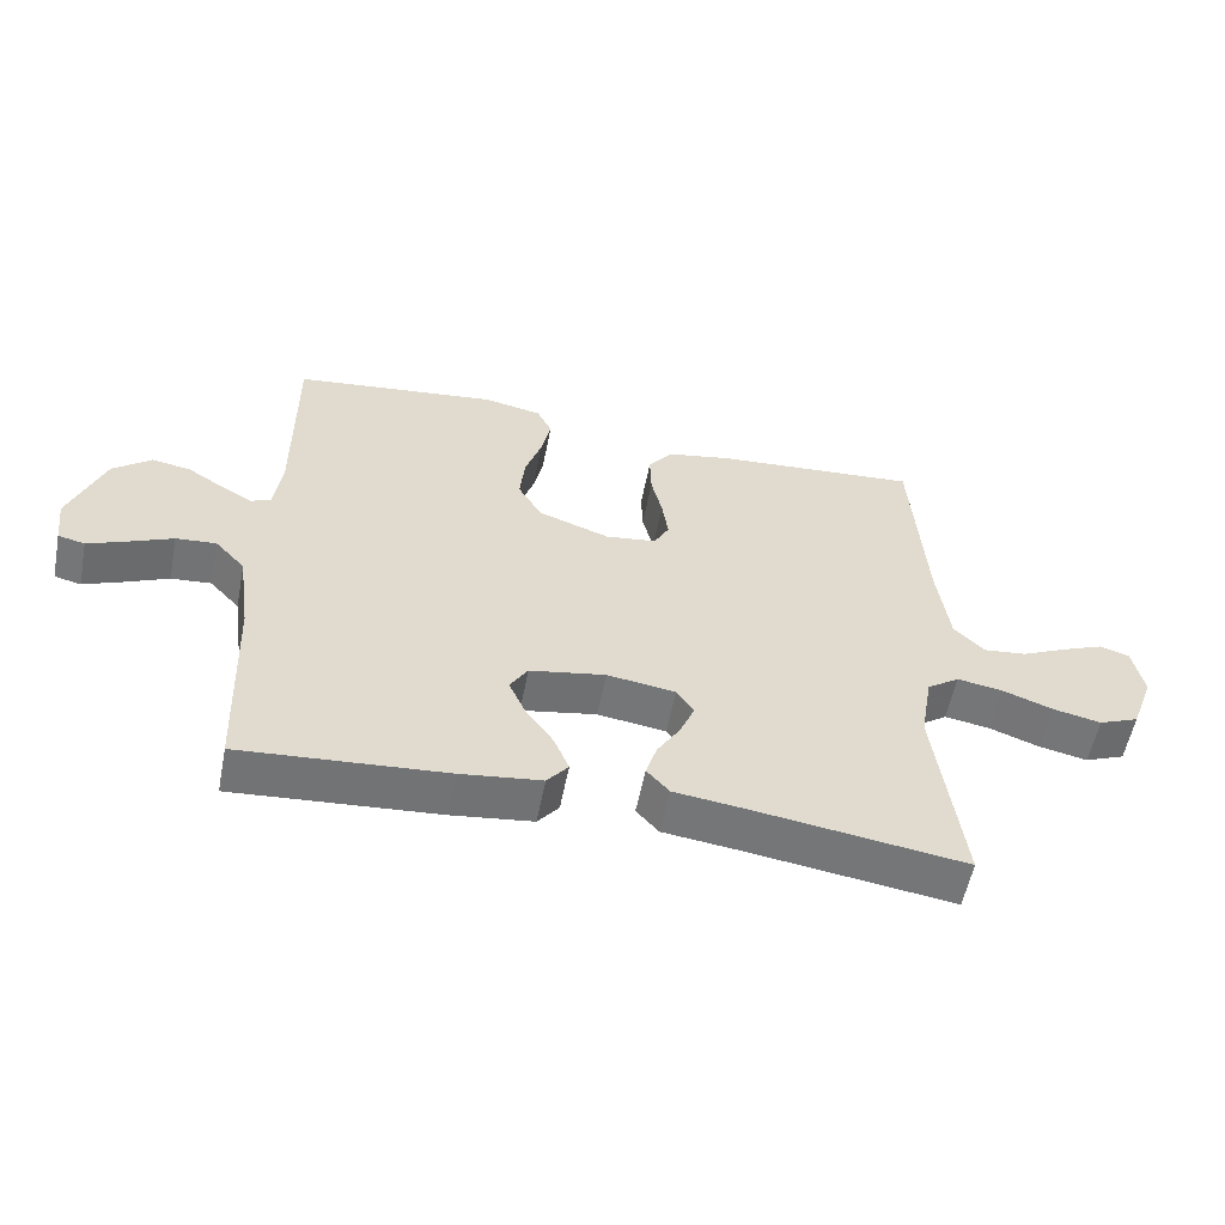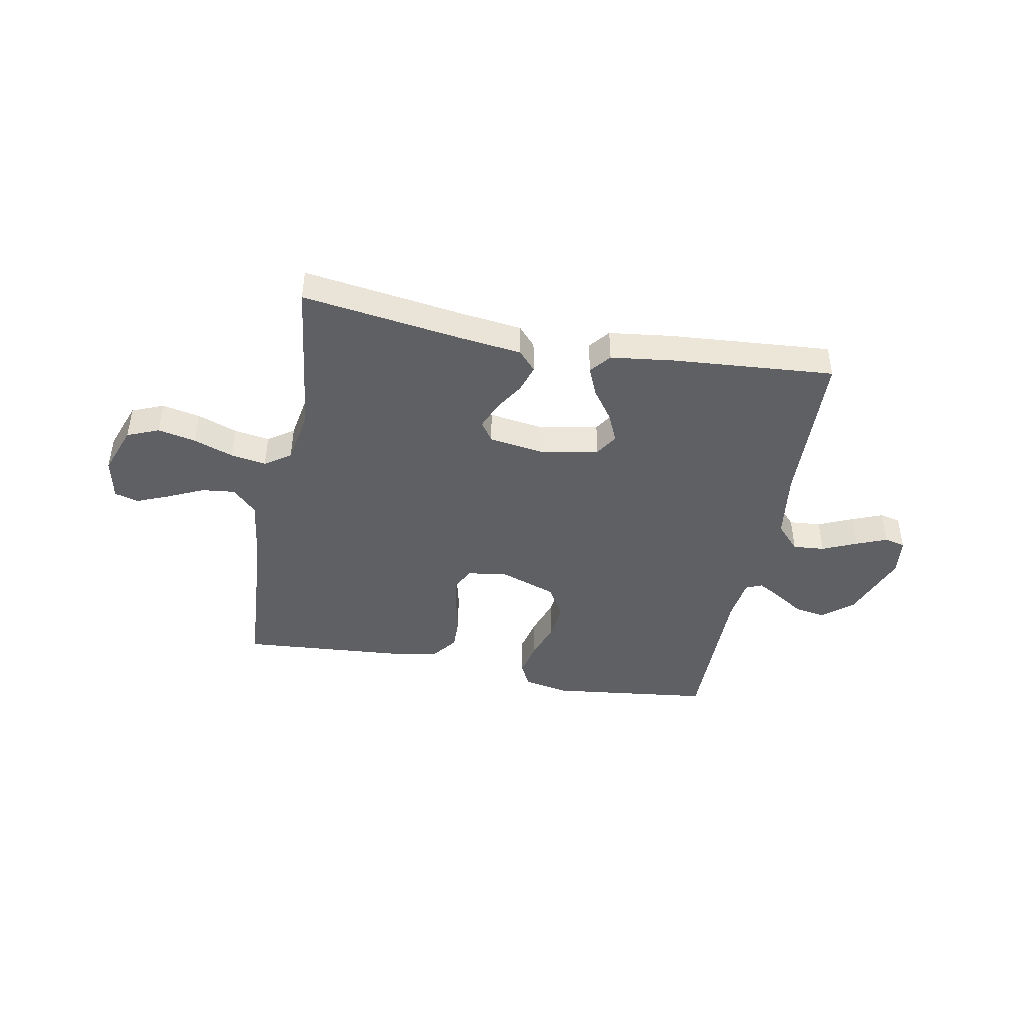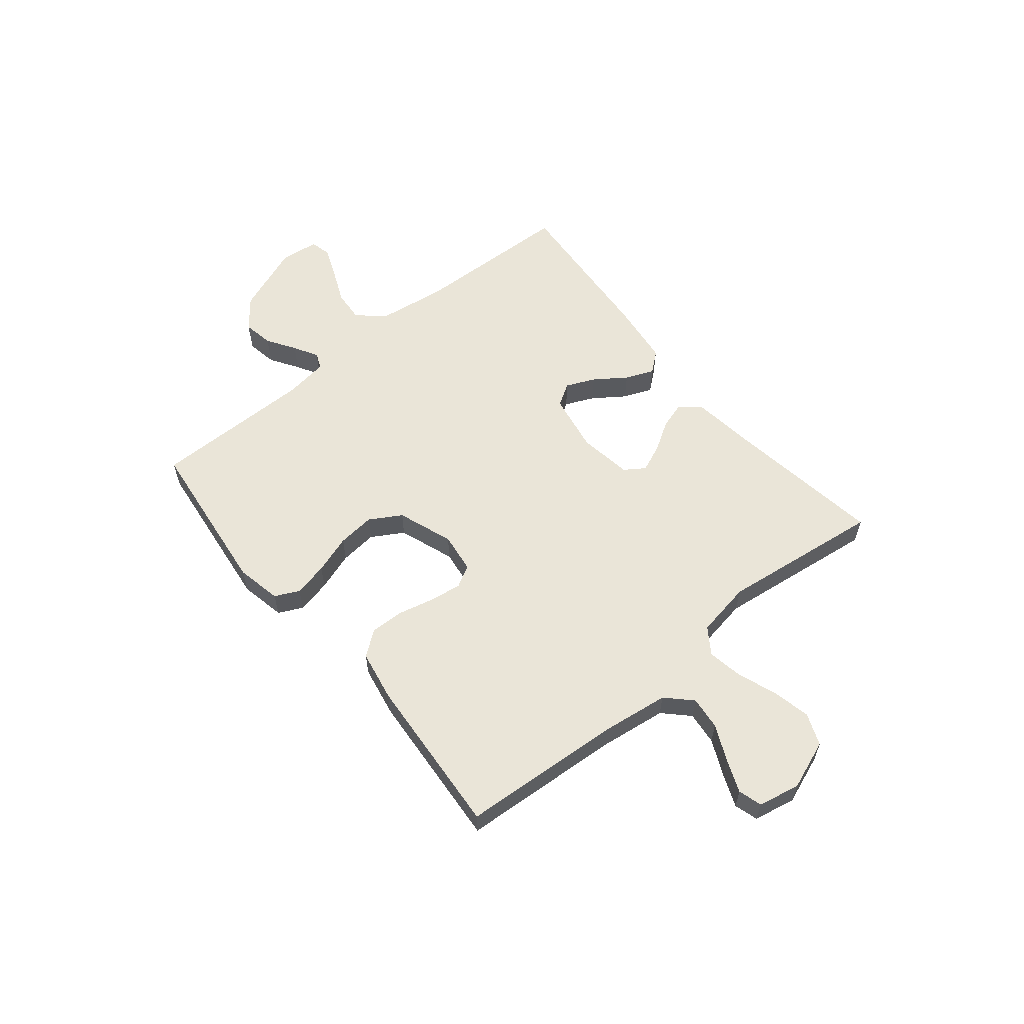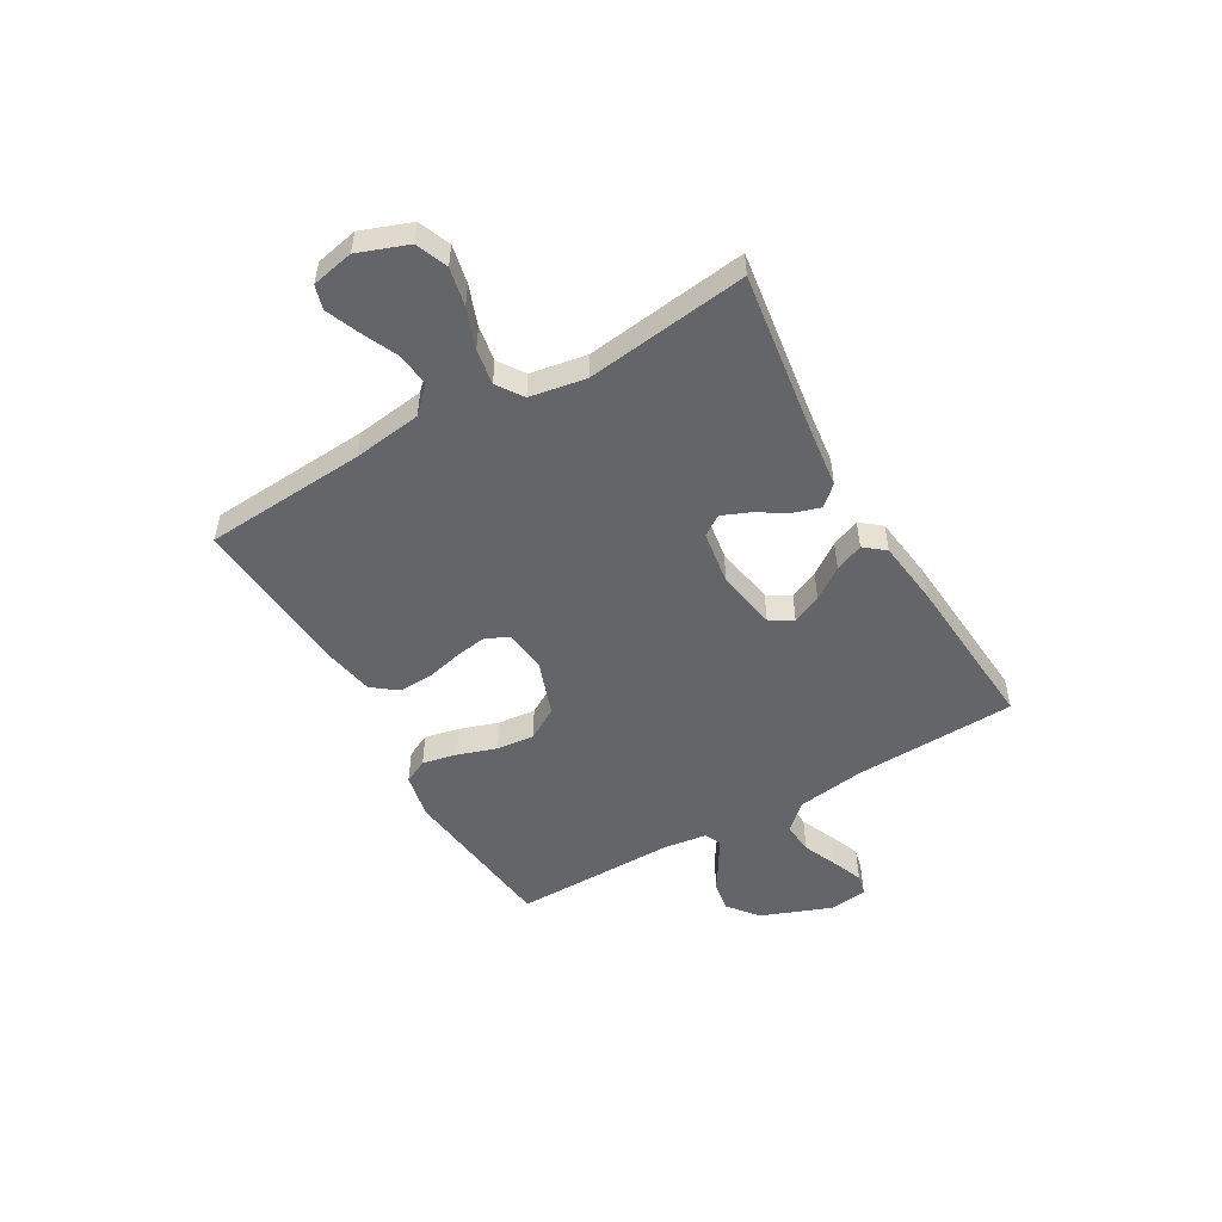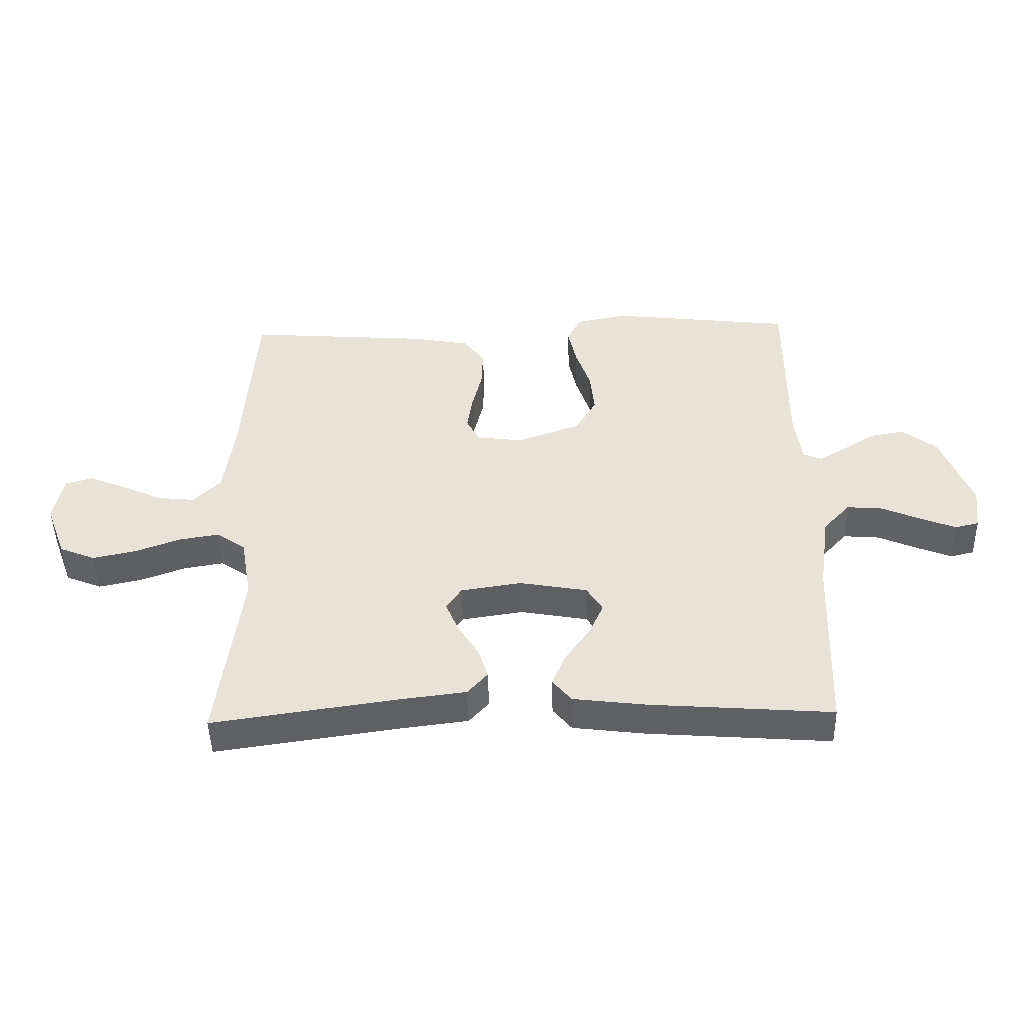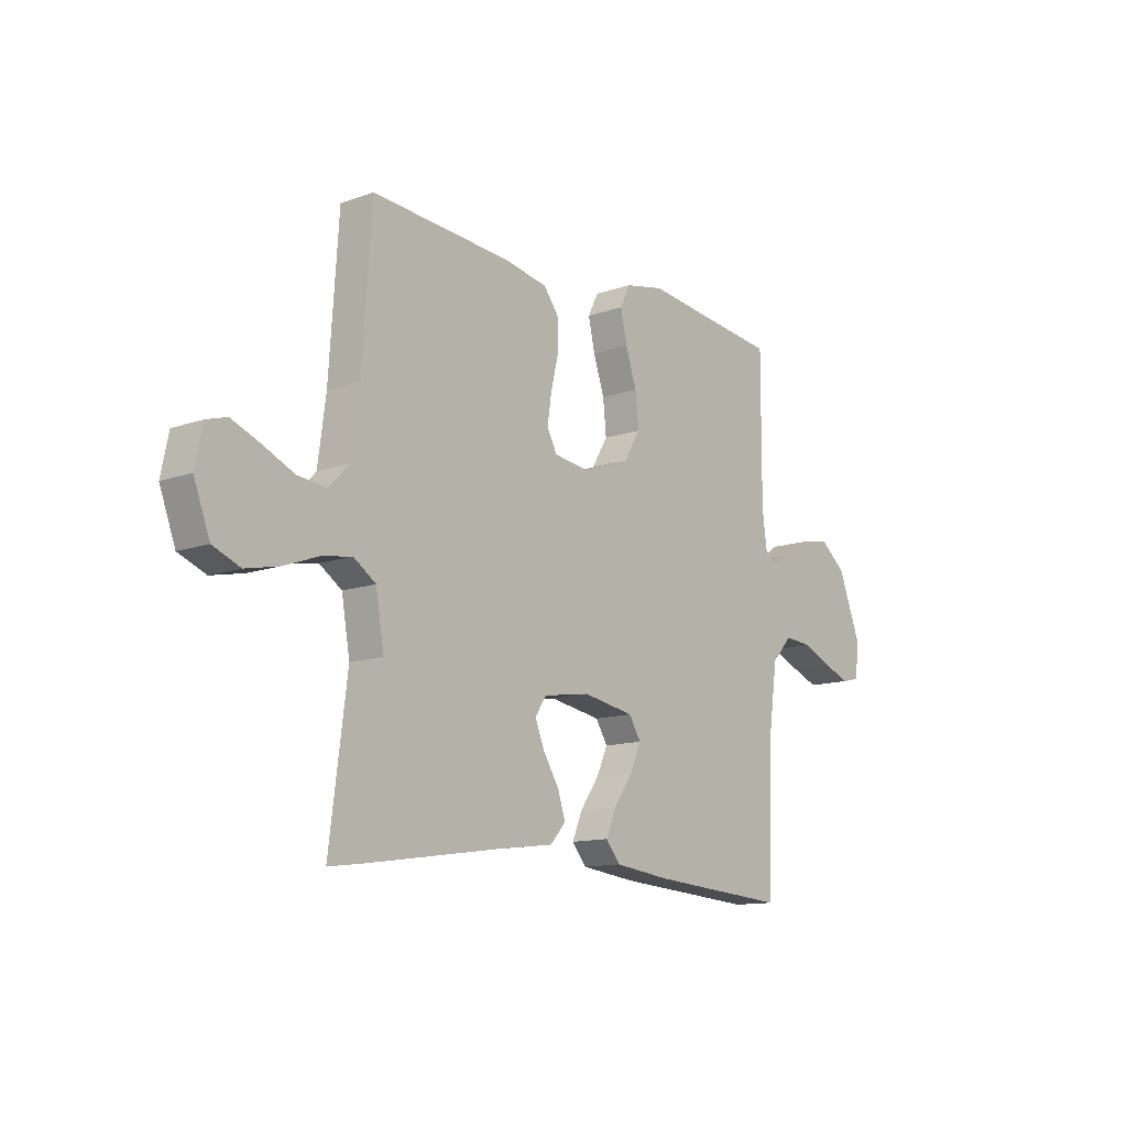
<metadata>
{"format":"obj","ext":"obj","renderer":"f3d","projection":"perspective","resolution":1024,"background":"white","views":[{"elev":-56.4,"azim":-11.1,"up":"+Z"},{"elev":-43.7,"azim":169.3,"up":"+Y"},{"elev":58.7,"azim":50.6,"up":"+Y"},{"elev":-51.5,"azim":120.0,"up":"+Y"},{"elev":-47.1,"azim":-178.5,"up":"+Z"},{"elev":-12.4,"azim":129.9,"up":"+Z"}]}
</metadata>
<code>
v 0.5 0.07 -0.5
v 0.2 0.07 -0.457
v 0.087 0.07 -0.443
v 0.054 0.07 -0.406
v 0.07 0.07 -0.355
v 0.104 0.07 -0.3
v 0.125 0.07 -0.249
v 0.1 0.07 -0.212
v 0 0.07 -0.197
v -0.111 0.07 -0.217
v -0.137 0.07 -0.259
v -0.113 0.07 -0.313
v -0.072 0.07 -0.371
v -0.05 0.07 -0.424
v -0.081 0.07 -0.462
v -0.2 0.07 -0.477
v -0.5 0.07 -0.5
v -0.511 0.07 -0.2
v -0.529 0.07 -0.072
v -0.573 0.07 -0.024
v -0.632 0.07 -0.029
v -0.696 0.07 -0.057
v -0.753 0.07 -0.08
v -0.792 0.07 -0.071
v -0.801 0.07 0
v -0.751 0.07 0.13
v -0.695 0.07 0.175
v -0.638 0.07 0.165
v -0.585 0.07 0.131
v -0.54 0.07 0.105
v -0.51 0.07 0.118
v -0.499 0.07 0.2
v -0.5 0.07 0.5
v -0.2 0.07 0.536
v -0.116 0.07 0.519
v -0.094 0.07 0.474
v -0.108 0.07 0.41
v -0.132 0.07 0.338
v -0.139 0.07 0.268
v -0.104 0.07 0.209
v 0 0.07 0.172
v 0.075 0.07 0.182
v 0.097 0.07 0.223
v 0.088 0.07 0.283
v 0.072 0.07 0.35
v 0.07 0.07 0.413
v 0.105 0.07 0.459
v 0.2 0.07 0.477
v 0.5 0.07 0.5
v 0.52 0.07 0.2
v 0.537 0.07 0.073
v 0.582 0.07 0.028
v 0.644 0.07 0.035
v 0.711 0.07 0.066
v 0.772 0.07 0.091
v 0.816 0.07 0.078
v 0.832 0.07 0
v 0.798 0.07 -0.092
v 0.739 0.07 -0.116
v 0.668 0.07 -0.101
v 0.594 0.07 -0.074
v 0.528 0.07 -0.063
v 0.48 0.07 -0.096
v 0.462 0.07 -0.2
v 0.5 0 -0.5
v 0.2 0 -0.457
v 0.087 0 -0.443
v 0.054 0 -0.406
v 0.07 0 -0.355
v 0.104 0 -0.3
v 0.125 0 -0.249
v 0.1 0 -0.212
v 0 0 -0.197
v -0.111 0 -0.217
v -0.137 0 -0.259
v -0.113 0 -0.313
v -0.072 0 -0.371
v -0.05 0 -0.424
v -0.081 0 -0.462
v -0.2 0 -0.477
v -0.5 0 -0.5
v -0.511 0 -0.2
v -0.529 0 -0.072
v -0.573 0 -0.024
v -0.632 0 -0.029
v -0.696 0 -0.057
v -0.753 0 -0.08
v -0.792 0 -0.071
v -0.801 0 0
v -0.751 0 0.13
v -0.695 0 0.175
v -0.638 0 0.165
v -0.585 0 0.131
v -0.54 0 0.105
v -0.51 0 0.118
v -0.499 0 0.2
v -0.5 0 0.5
v -0.2 0 0.536
v -0.116 0 0.519
v -0.094 0 0.474
v -0.108 0 0.41
v -0.132 0 0.338
v -0.139 0 0.268
v -0.104 0 0.209
v 0 0 0.172
v 0.075 0 0.182
v 0.097 0 0.223
v 0.088 0 0.283
v 0.072 0 0.35
v 0.07 0 0.413
v 0.105 0 0.459
v 0.2 0 0.477
v 0.5 0 0.5
v 0.52 0 0.2
v 0.537 0 0.073
v 0.582 0 0.028
v 0.644 0 0.035
v 0.711 0 0.066
v 0.772 0 0.091
v 0.816 0 0.078
v 0.832 0 0
v 0.798 0 -0.092
v 0.739 0 -0.116
v 0.668 0 -0.101
v 0.594 0 -0.074
v 0.528 0 -0.063
v 0.48 0 -0.096
v 0.462 0 -0.2
f 59 60 61
f 58 59 61
f 57 58 61
f 56 57 61
f 55 56 61
f 54 55 61
f 53 54 61
f 52 53 61 62
f 51 52 62 63
f 48 49 50
f 47 48 50
f 46 47 50
f 45 46 50
f 44 45 50
f 50 51 63
f 44 50 63
f 43 44 63
f 36 37 38
f 35 36 38
f 34 35 38
f 33 34 38
f 32 33 38
f 31 32 38 39
f 30 31 39 40
f 27 28 29
f 26 27 29
f 25 26 29
f 24 25 29
f 23 24 29
f 22 23 29
f 21 22 29
f 20 21 29 30
f 30 40 41
f 20 30 41
f 19 20 41
f 16 17 18
f 15 16 18
f 14 15 18
f 13 14 18
f 12 13 18
f 11 12 18 19
f 4 5 6
f 3 4 6
f 2 3 6
f 2 6 7
f 1 2 7
f 64 1 7
f 64 7 8
f 63 64 8
f 43 63 8
f 42 43 8
f 19 41 42
f 11 19 42
f 10 11 42
f 9 10 42
f 8 9 42
f 125 124 123
f 125 123 122
f 125 122 121
f 125 121 120
f 125 120 119
f 125 119 118
f 125 118 117
f 126 125 117 116
f 127 126 116 115
f 114 113 112
f 114 112 111
f 114 111 110
f 114 110 109
f 114 109 108
f 127 115 114
f 127 114 108
f 127 108 107
f 102 101 100
f 102 100 99
f 102 99 98
f 102 98 97
f 102 97 96
f 103 102 96 95
f 104 103 95 94
f 93 92 91
f 93 91 90
f 93 90 89
f 93 89 88
f 93 88 87
f 93 87 86
f 93 86 85
f 94 93 85 84
f 105 104 94
f 105 94 84
f 105 84 83
f 82 81 80
f 82 80 79
f 82 79 78
f 82 78 77
f 82 77 76
f 83 82 76 75
f 70 69 68
f 70 68 67
f 70 67 66
f 71 70 66
f 71 66 65
f 71 65 128
f 72 71 128
f 72 128 127
f 72 127 107
f 72 107 106
f 106 105 83
f 106 83 75
f 106 75 74
f 106 74 73
f 106 73 72
f 1 65 66 2
f 2 66 67 3
f 3 67 68 4
f 4 68 69 5
f 5 69 70 6
f 6 70 71 7
f 7 71 72 8
f 8 72 73 9
f 9 73 74 10
f 10 74 75 11
f 11 75 76 12
f 12 76 77 13
f 13 77 78 14
f 14 78 79 15
f 15 79 80 16
f 16 80 81 17
f 17 81 82 18
f 18 82 83 19
f 19 83 84 20
f 20 84 85 21
f 21 85 86 22
f 22 86 87 23
f 23 87 88 24
f 24 88 89 25
f 25 89 90 26
f 26 90 91 27
f 27 91 92 28
f 28 92 93 29
f 29 93 94 30
f 30 94 95 31
f 31 95 96 32
f 32 96 97 33
f 33 97 98 34
f 34 98 99 35
f 35 99 100 36
f 36 100 101 37
f 37 101 102 38
f 38 102 103 39
f 39 103 104 40
f 40 104 105 41
f 41 105 106 42
f 42 106 107 43
f 43 107 108 44
f 44 108 109 45
f 45 109 110 46
f 46 110 111 47
f 47 111 112 48
f 48 112 113 49
f 49 113 114 50
f 50 114 115 51
f 51 115 116 52
f 52 116 117 53
f 53 117 118 54
f 54 118 119 55
f 55 119 120 56
f 56 120 121 57
f 57 121 122 58
f 58 122 123 59
f 59 123 124 60
f 60 124 125 61
f 61 125 126 62
f 62 126 127 63
f 63 127 128 64
f 64 128 65 1

</code>
